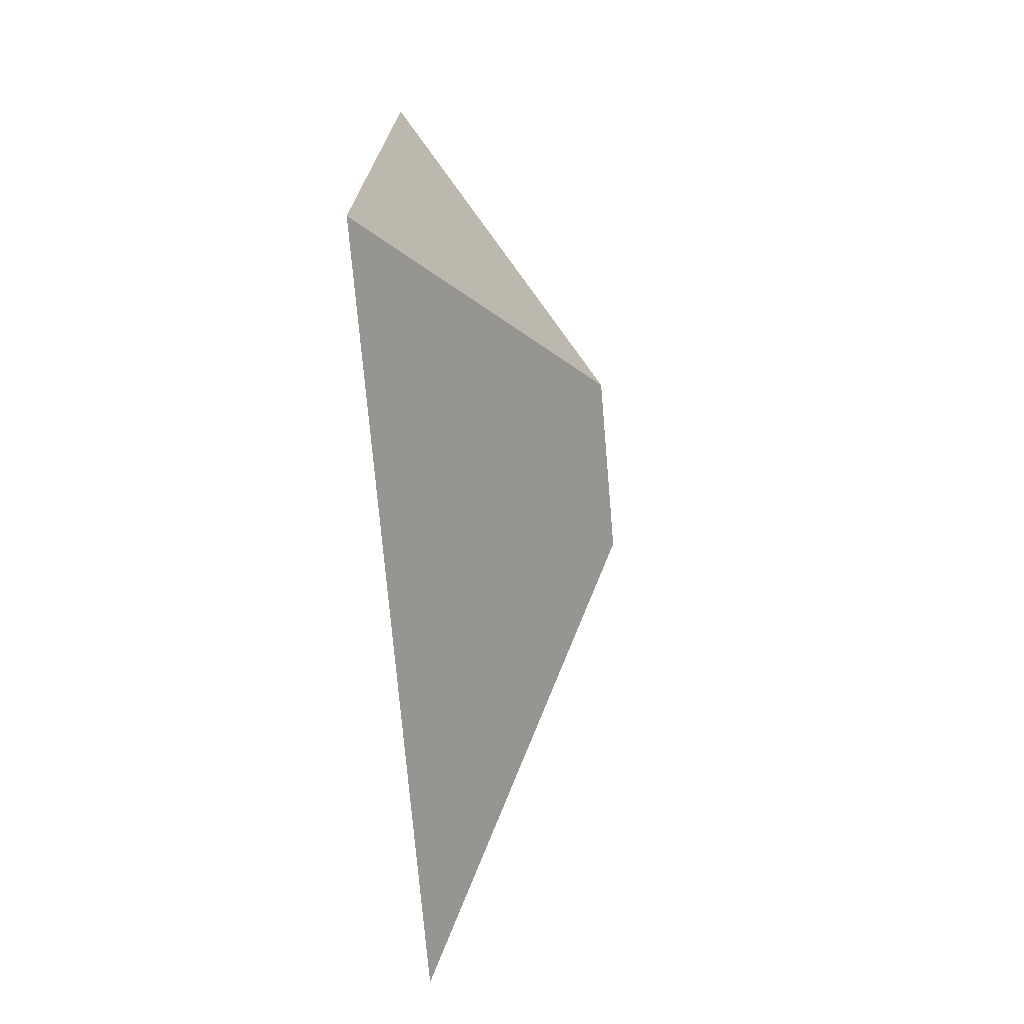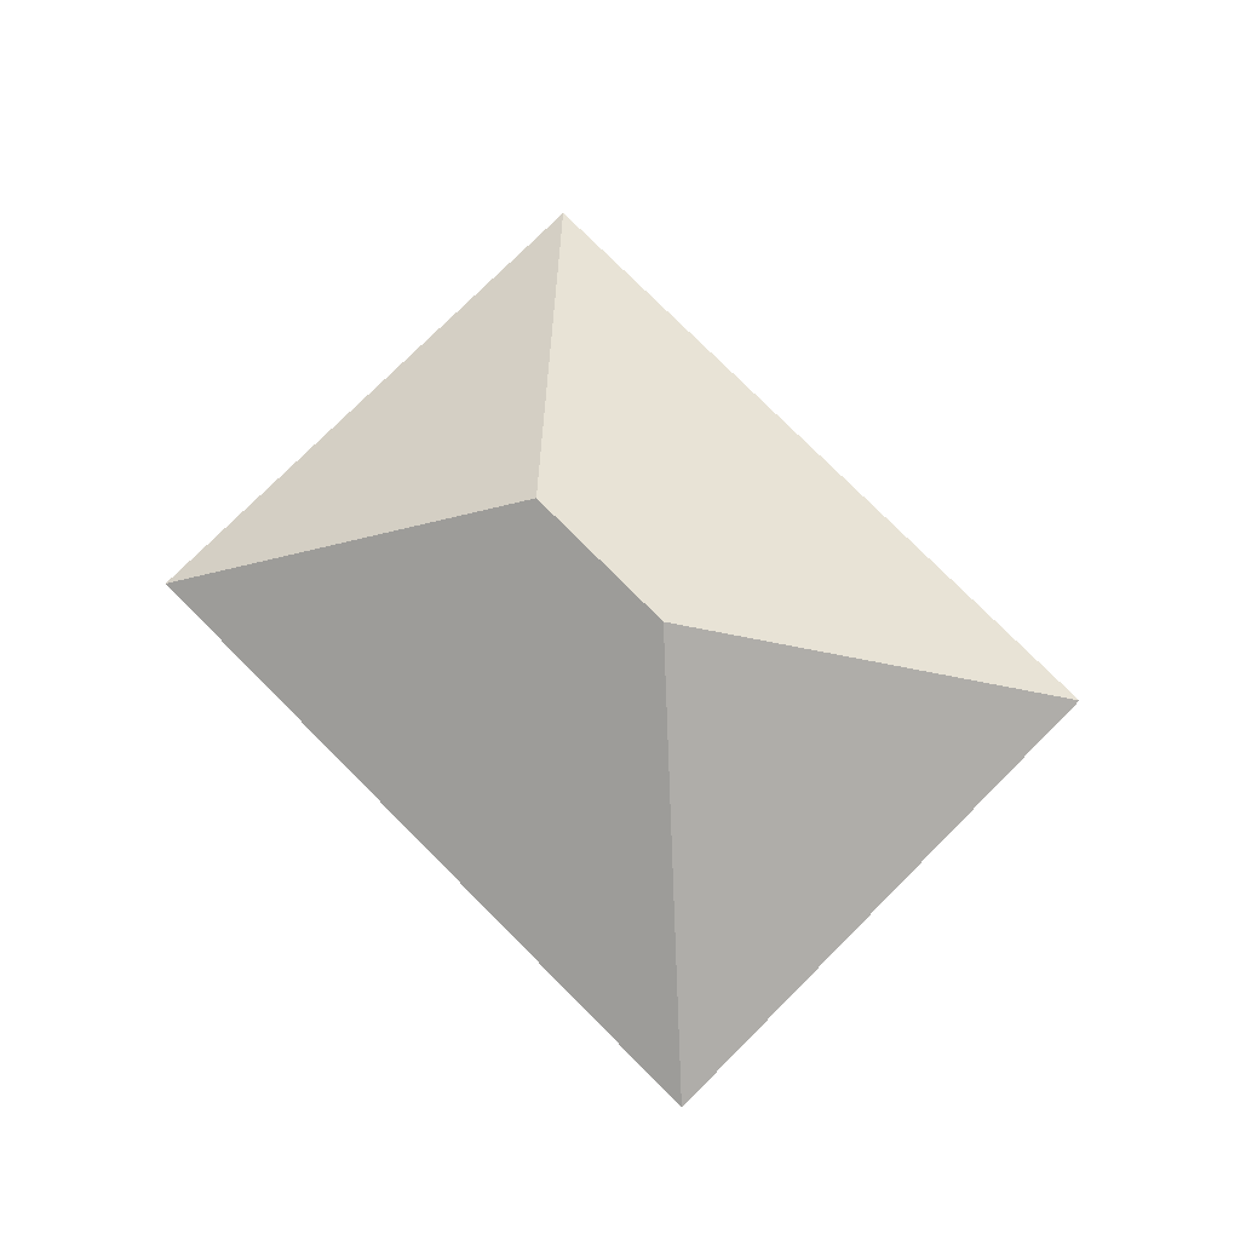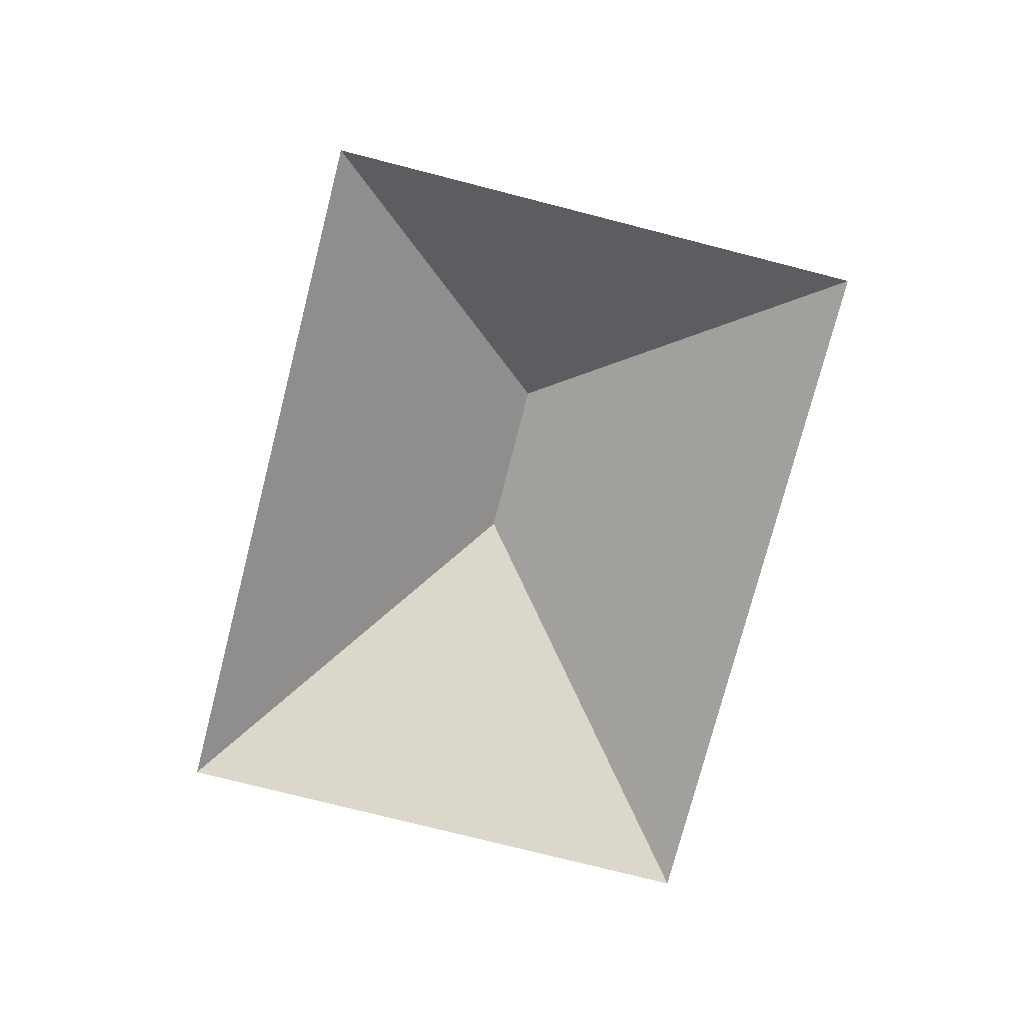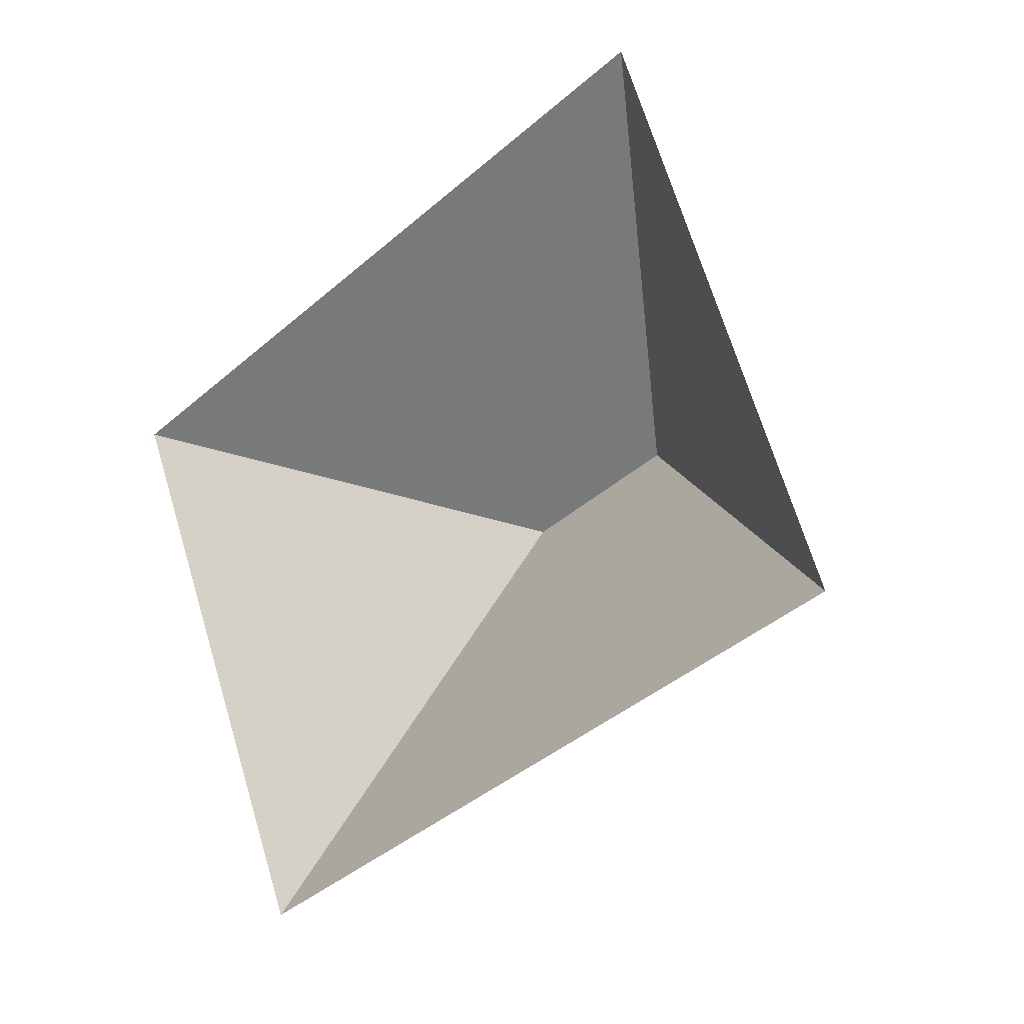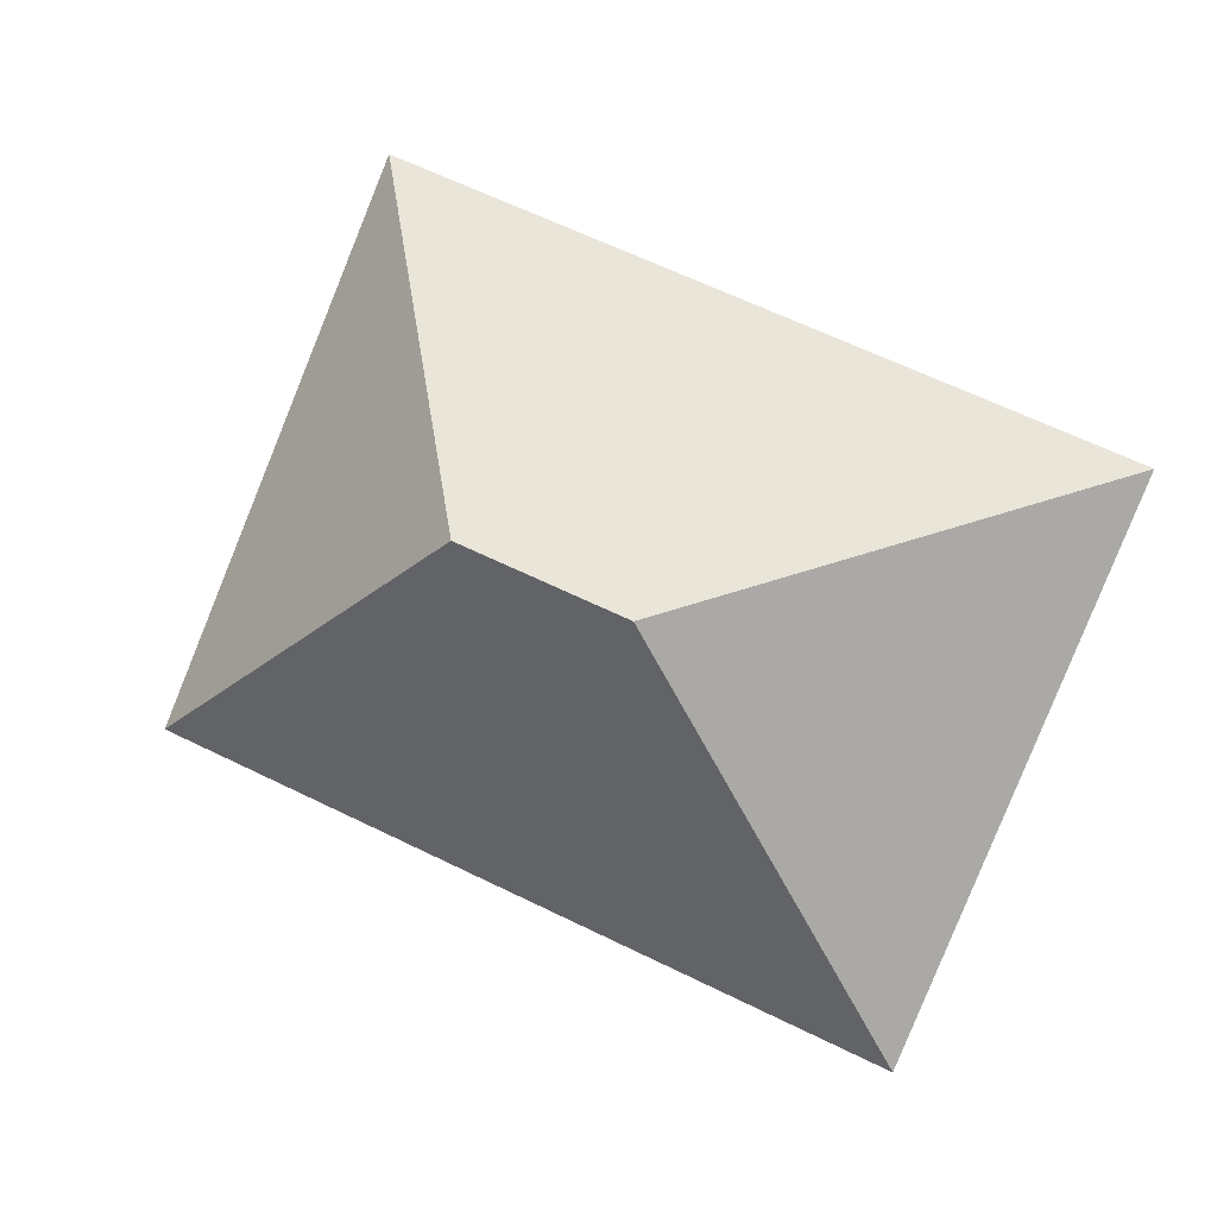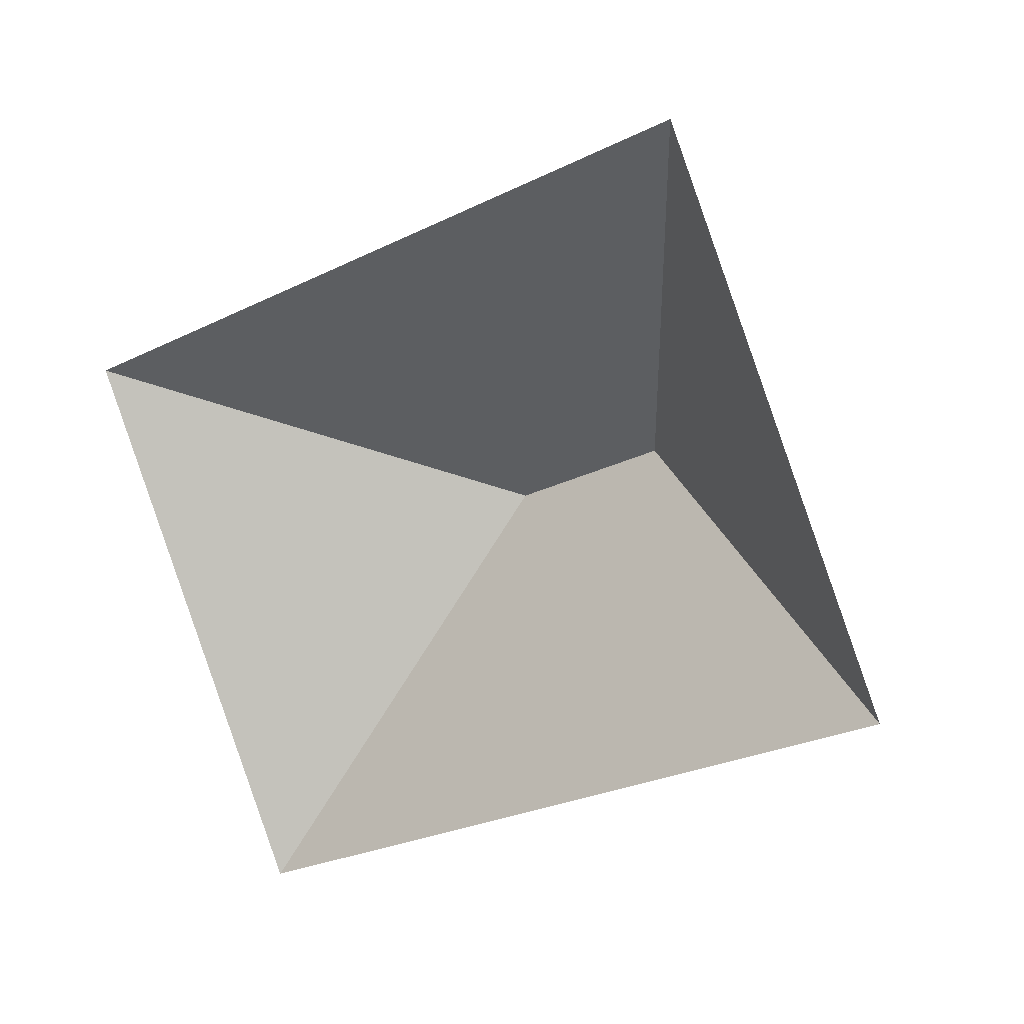
<metadata>
{"format":"obj","ext":"obj","renderer":"f3d","projection":"perspective","resolution":1024,"background":"white","views":[{"elev":-48.7,"azim":95.3,"up":"+Z"},{"elev":77.2,"azim":-157.8,"up":"+Y"},{"elev":-75.2,"azim":52.8,"up":"+Y"},{"elev":-7.7,"azim":42.5,"up":"+Z"},{"elev":1.8,"azim":-165.6,"up":"+Z"},{"elev":12.9,"azim":32.5,"up":"+Z"}]}
</metadata>
<code>
o CG10_500_044069_0012_roof
v 255.1 75 -14.37
v 332.8 75 -198.8
v 212.5 145 -136.6
v 157.8 145 -159.6
v 15.5 75 -115.3
v 93.2 75 -299.8
v 255.1 0 -14.37
v 332.8 0 -198.8
v 93.2 0 -299.8
v 15.5 0 -115.3
f 5 6 4
f 5 4 3 1
f 1 3 2
f 2 3 4 6

</code>
